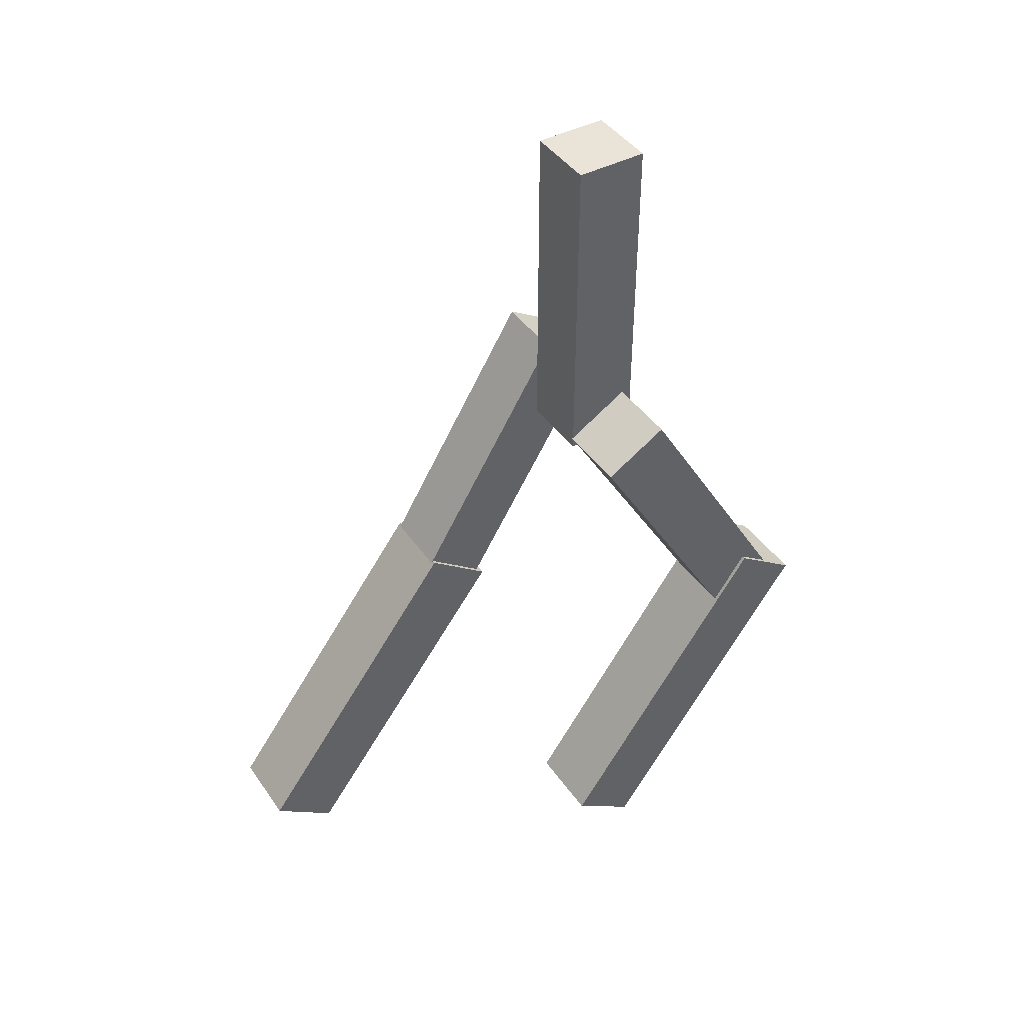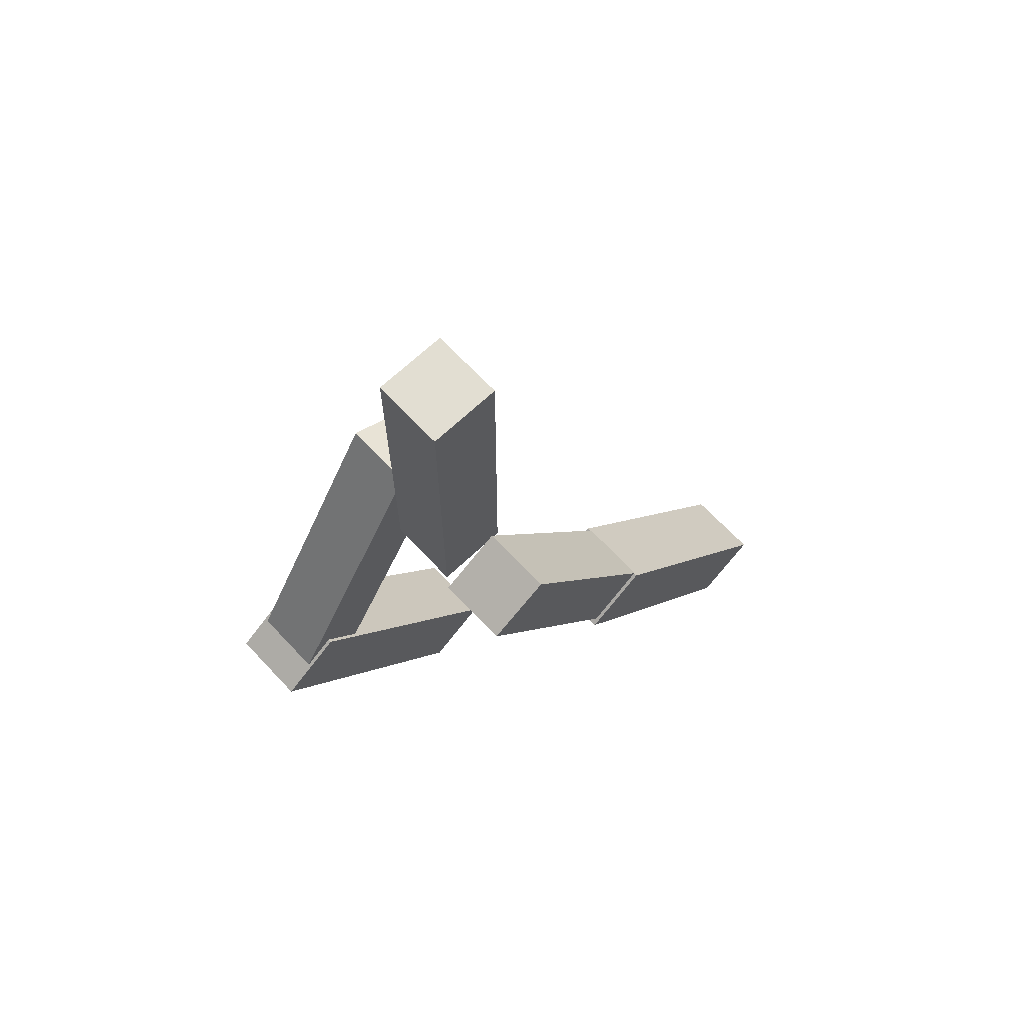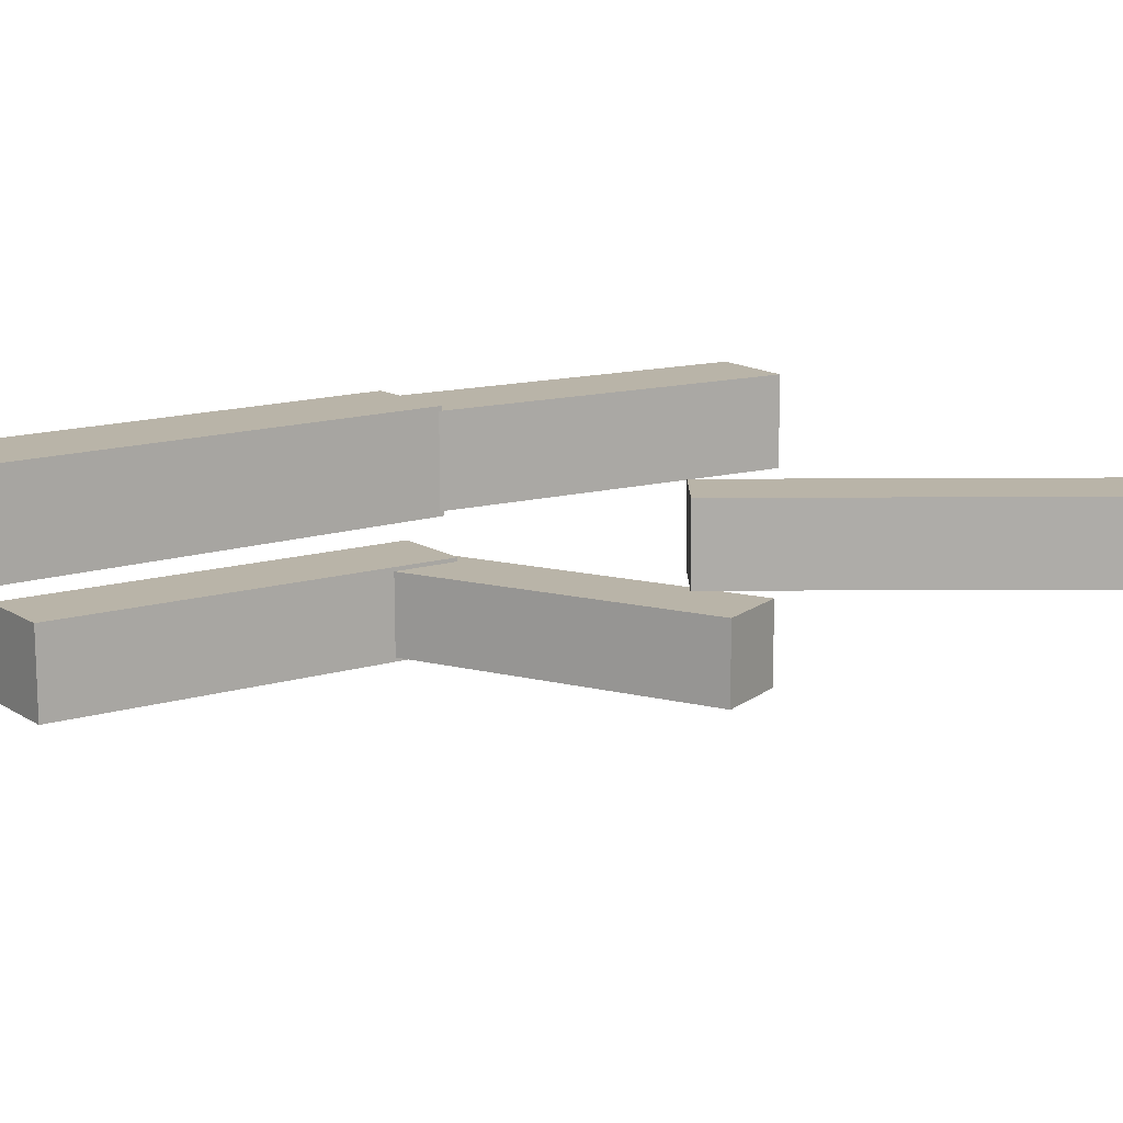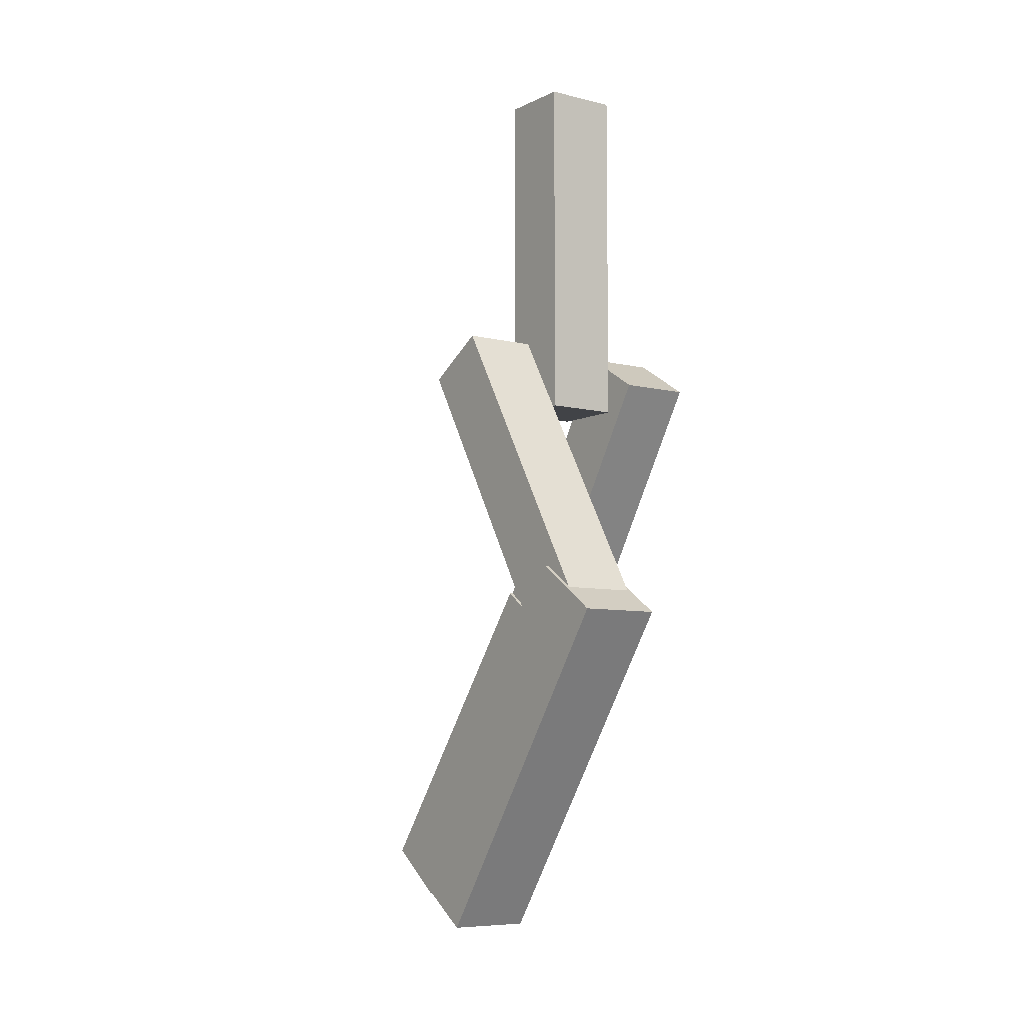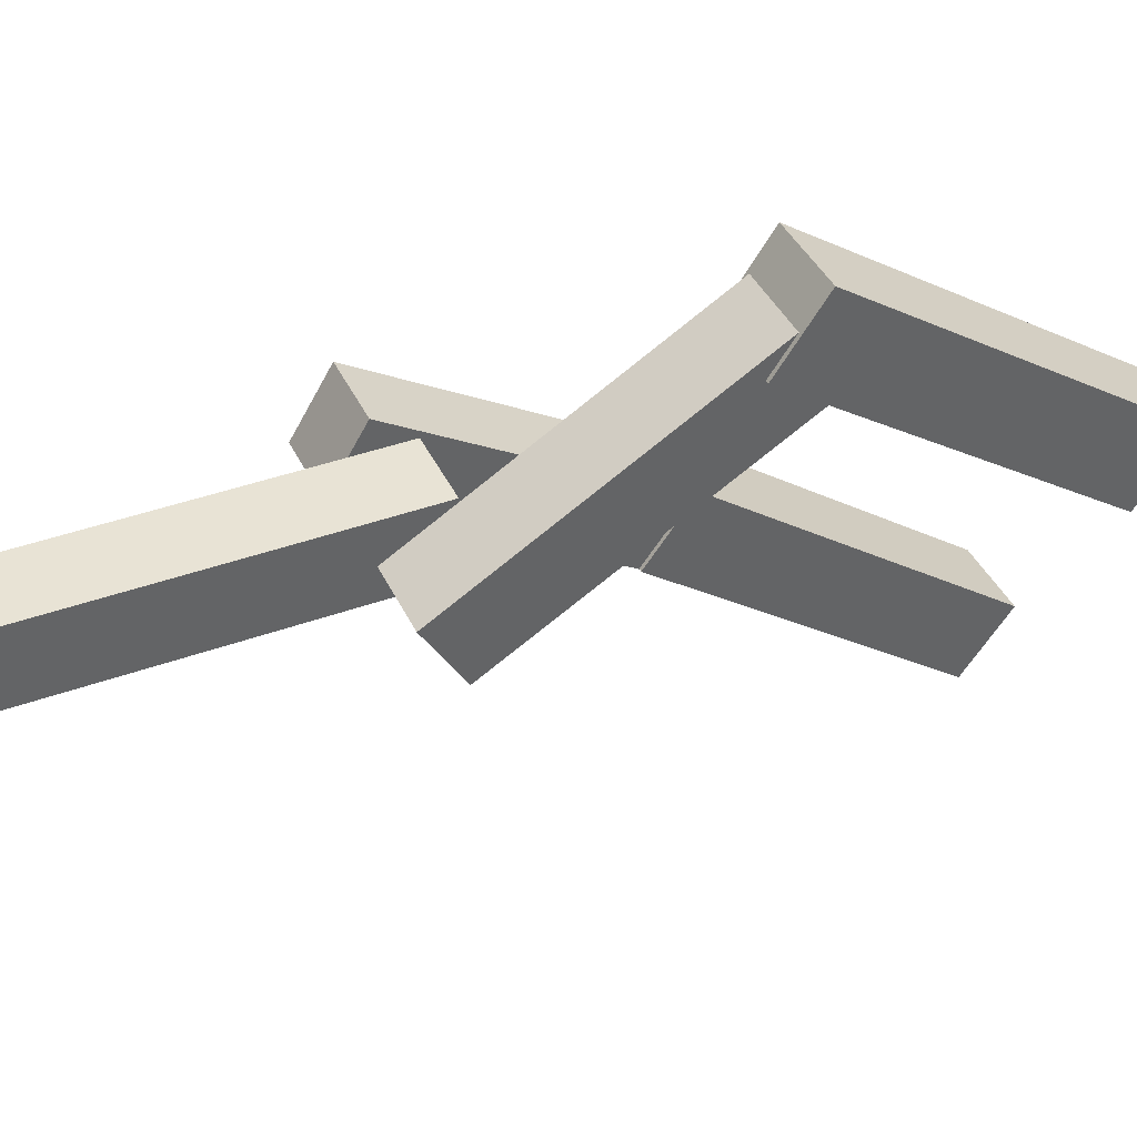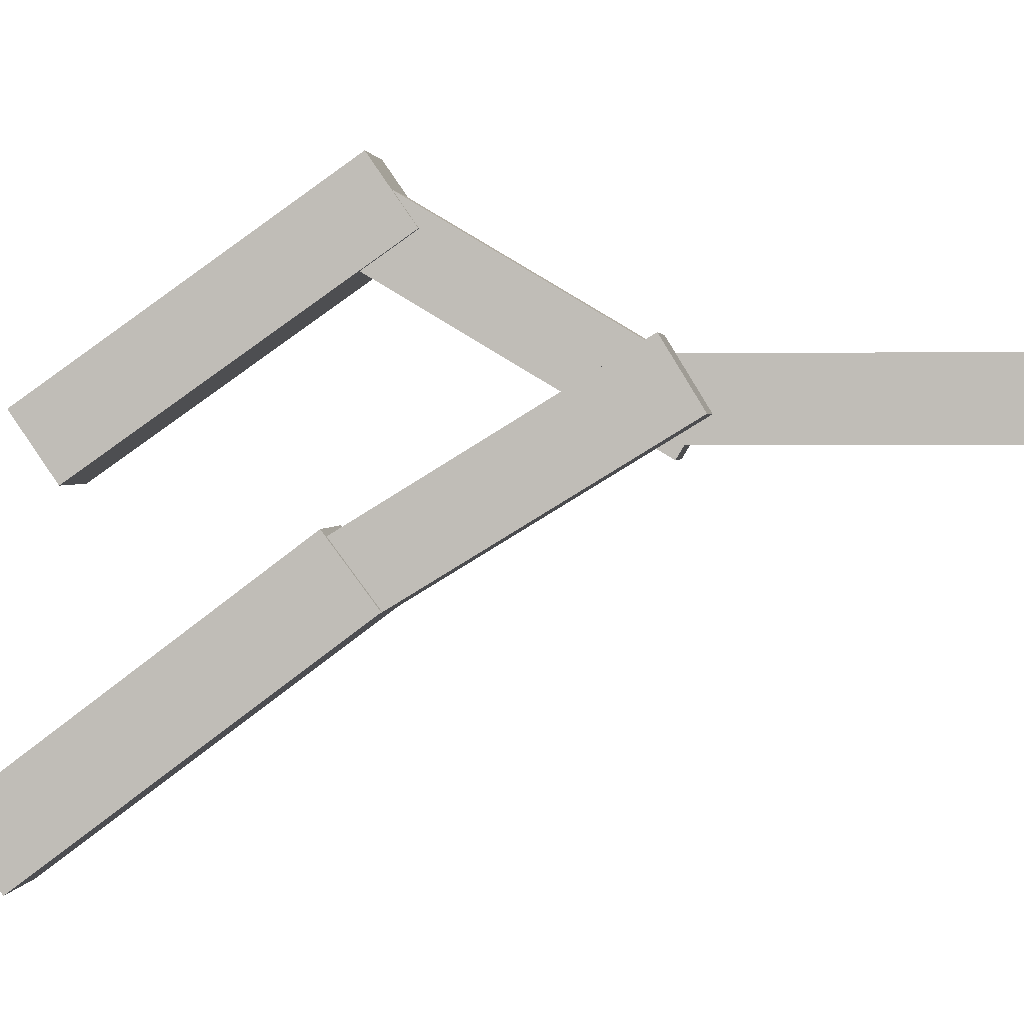
<metadata>
{"format":"obj","ext":"obj","renderer":"f3d","projection":"perspective","resolution":1024,"background":"white","views":[{"elev":43.0,"azim":-122.0,"up":"+Y"},{"elev":67.8,"azim":46.7,"up":"+Y"},{"elev":-76.9,"azim":90.2,"up":"+Z"},{"elev":-7.1,"azim":-36.0,"up":"+Y"},{"elev":41.1,"azim":-113.9,"up":"+Z"},{"elev":1.9,"azim":97.8,"up":"+Z"}]}
</metadata>
<code>
o Cube.004
v 0.2 3.3 -0.2
v 0.2 3.3 0.2
v -0.2 3.3 0.2
v -0.2 3.3 -0.2
v 0.2 5.2 -0.2
v 0.2 5.2 0.2
v -0.2 5.2 0.2
v -0.2 5.2 -0.2
f 1 2 4
f 5 8 6
f 1 5 2
f 2 6 3
f 3 7 4
f 5 1 8
f 2 3 4
f 8 7 6
f 5 6 2
f 6 7 3
f 7 8 4
f 1 4 8
o Cube
v 0.7 2.054 -1.058
v 0.7 1.845 -0.7165
v 0.3 1.845 -0.7165
v 0.3 2.054 -1.058
v 0.7 3.675 -0.06624
v 0.7 3.466 0.275
v 0.3 3.466 0.275
v 0.3 3.675 -0.06624
f 9 10 12
f 13 16 14
f 9 13 10
f 10 14 11
f 11 15 12
f 13 9 16
f 10 11 12
f 16 15 14
f 13 14 10
f 14 15 11
f 15 16 12
f 9 12 16
o Cube.003
v 0.72 0.6225 -2.161
v 0.72 0.3588 -1.809
v 0.28 0.3588 -1.809
v 0.28 0.6225 -2.161
v 0.72 2.295 -0.9084
v 0.72 2.032 -0.5562
v 0.28 2.032 -0.5562
v 0.28 2.295 -0.9084
f 17 18 20
f 21 24 22
f 17 21 18
f 18 22 19
f 19 23 20
f 21 17 24
f 18 19 20
f 24 23 22
f 21 22 18
f 22 23 19
f 23 24 20
f 17 20 24
o Cube.001
v -0.3 1.837 0.6983
v -0.3 2.042 1.042
v -0.7 2.042 1.042
v -0.7 1.837 0.6983
v -0.3 3.469 -0.2742
v -0.3 3.674 0.06946
v -0.7 3.674 0.06946
v -0.7 3.469 -0.2742
f 25 26 28
f 29 32 30
f 25 29 26
f 26 30 27
f 27 31 28
f 29 25 32
f 26 27 28
f 32 31 30
f 29 30 26
f 30 31 27
f 31 32 28
f 25 28 32
o Cube.002
v -0.28 0.5659 -0.3987
v -0.28 0.3152 -0.03705
v -0.72 0.3152 -0.03705
v -0.72 0.5659 -0.3987
v -0.28 2.284 0.792
v -0.28 2.033 1.154
v -0.72 2.033 1.154
v -0.72 2.284 0.792
f 33 34 36
f 37 40 38
f 33 37 34
f 34 38 35
f 35 39 36
f 37 33 40
f 34 35 36
f 40 39 38
f 37 38 34
f 38 39 35
f 39 40 36
f 33 36 40

</code>
